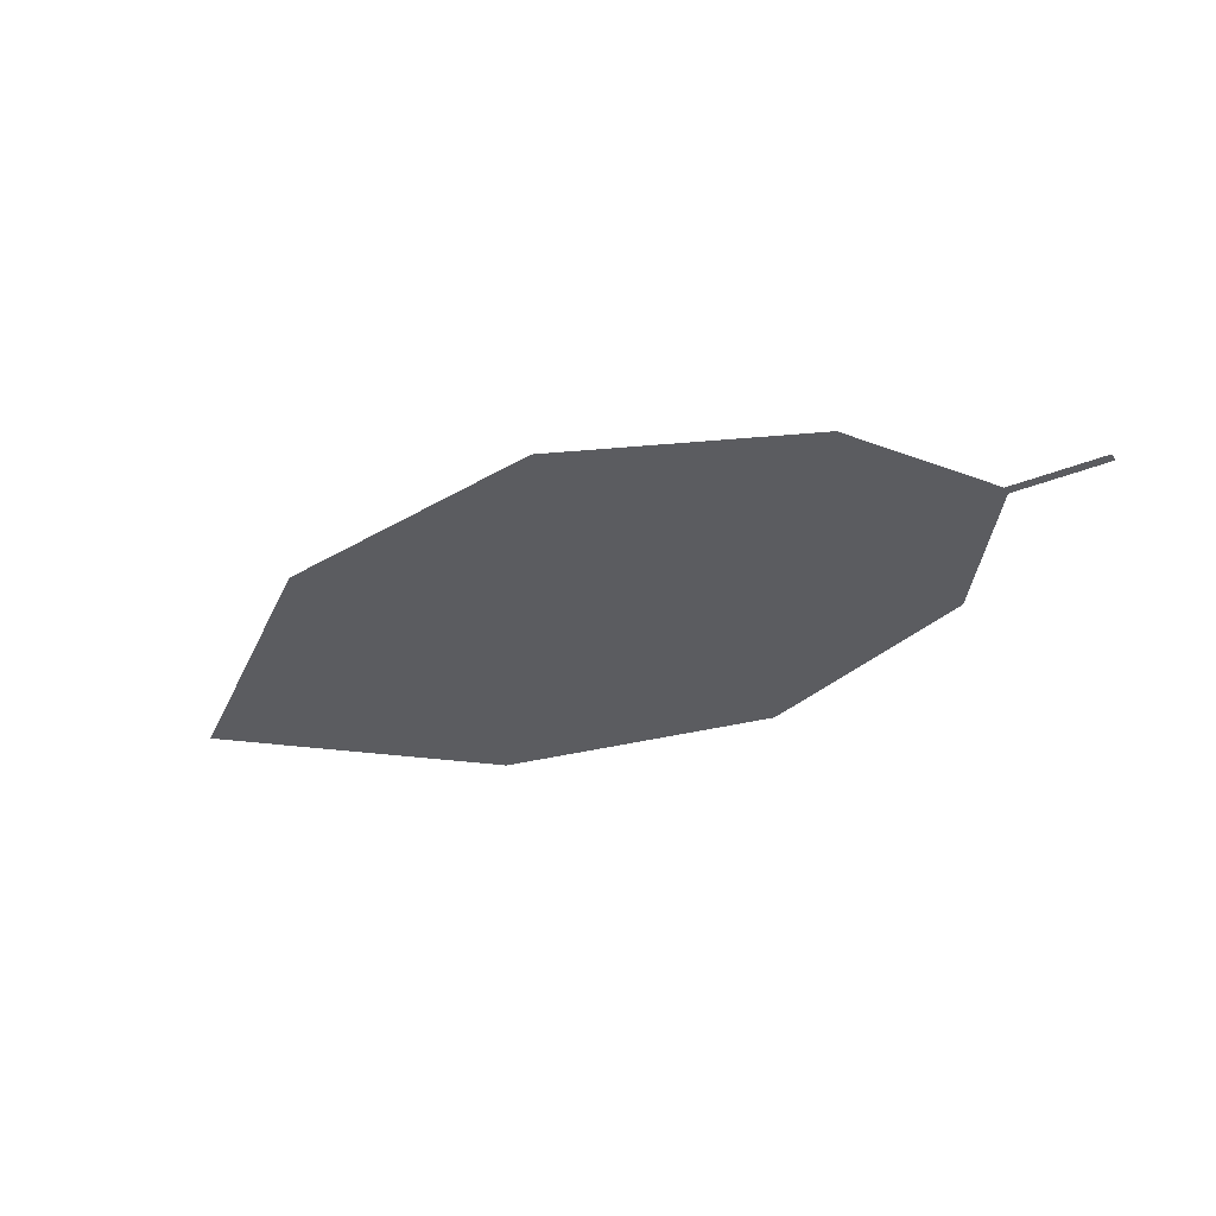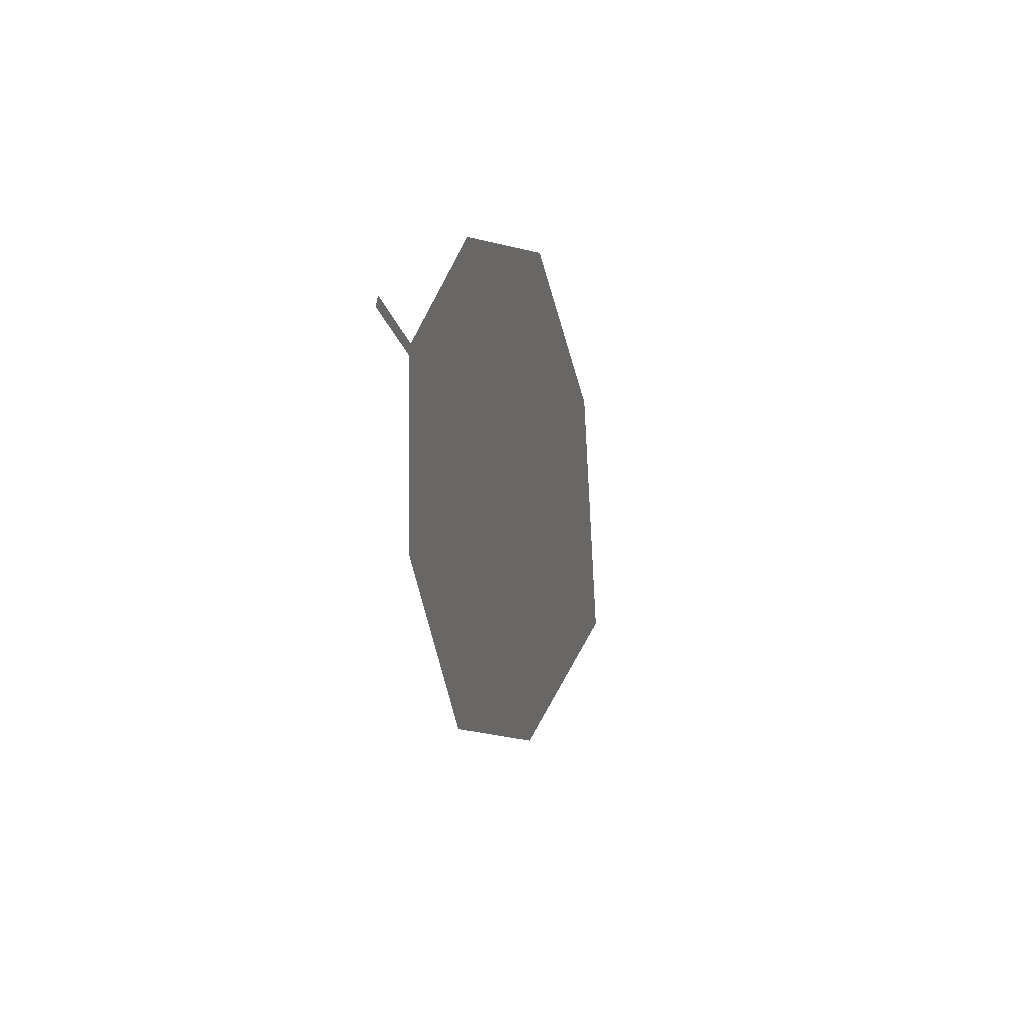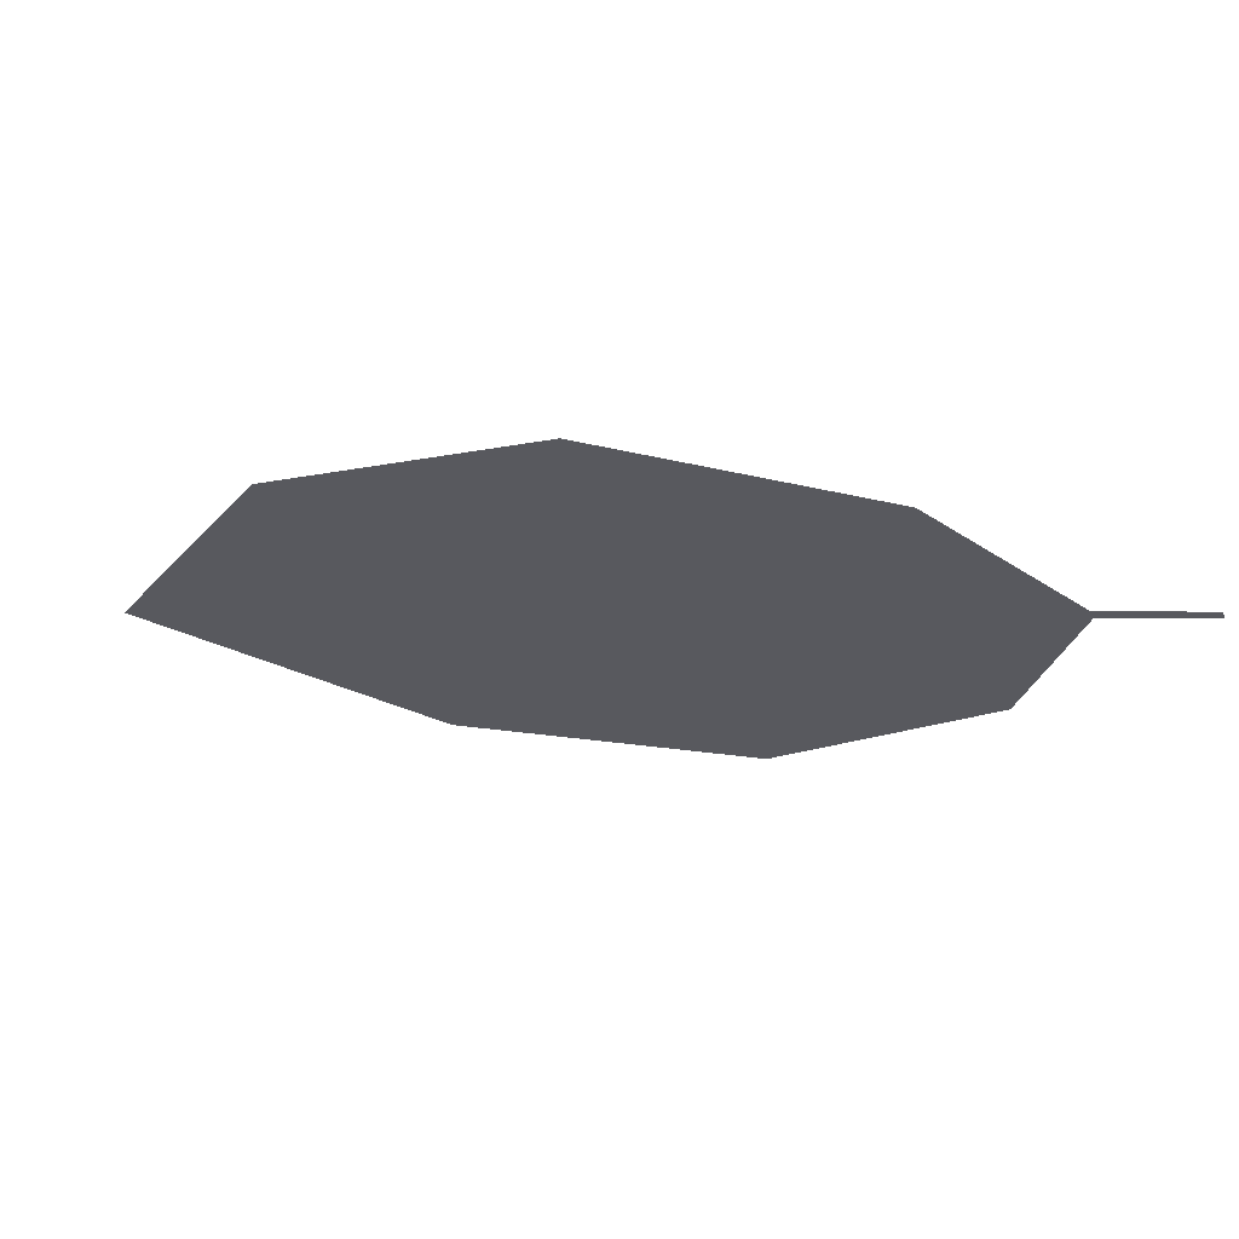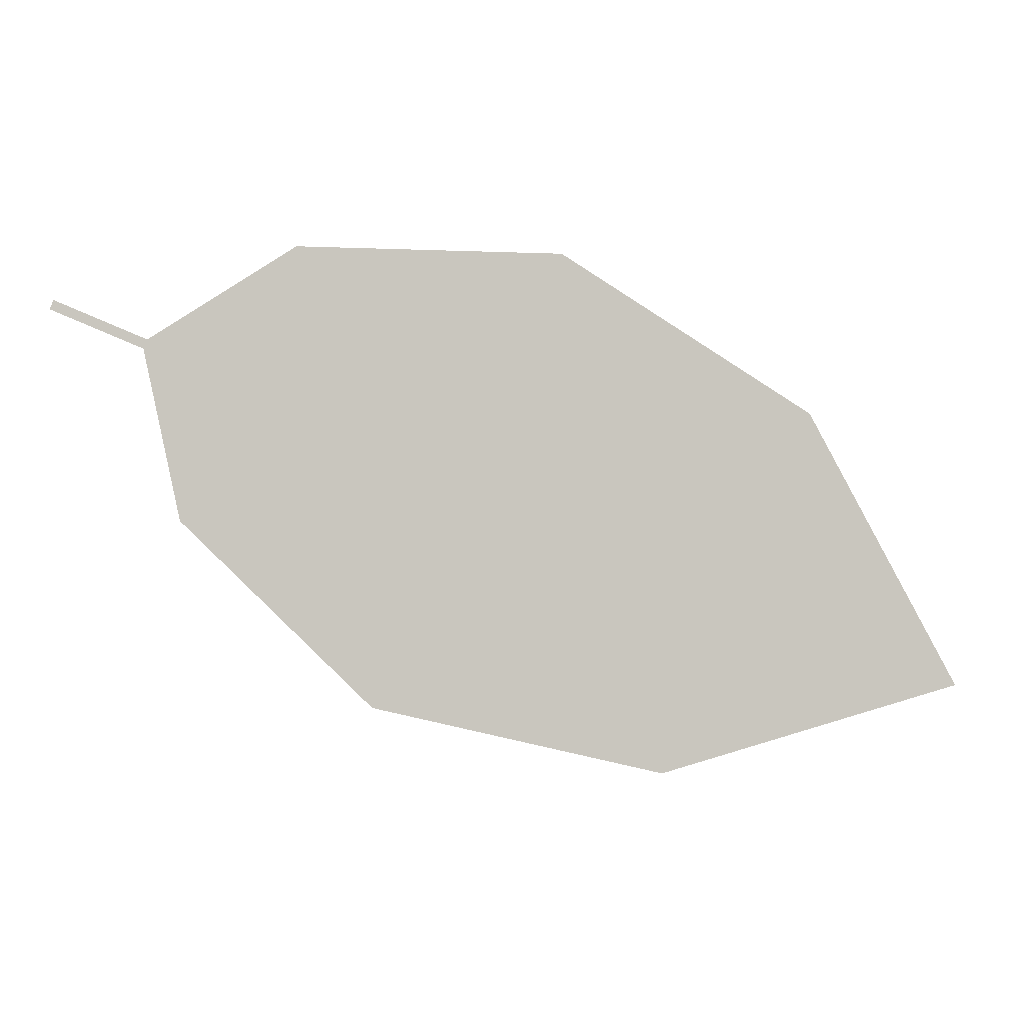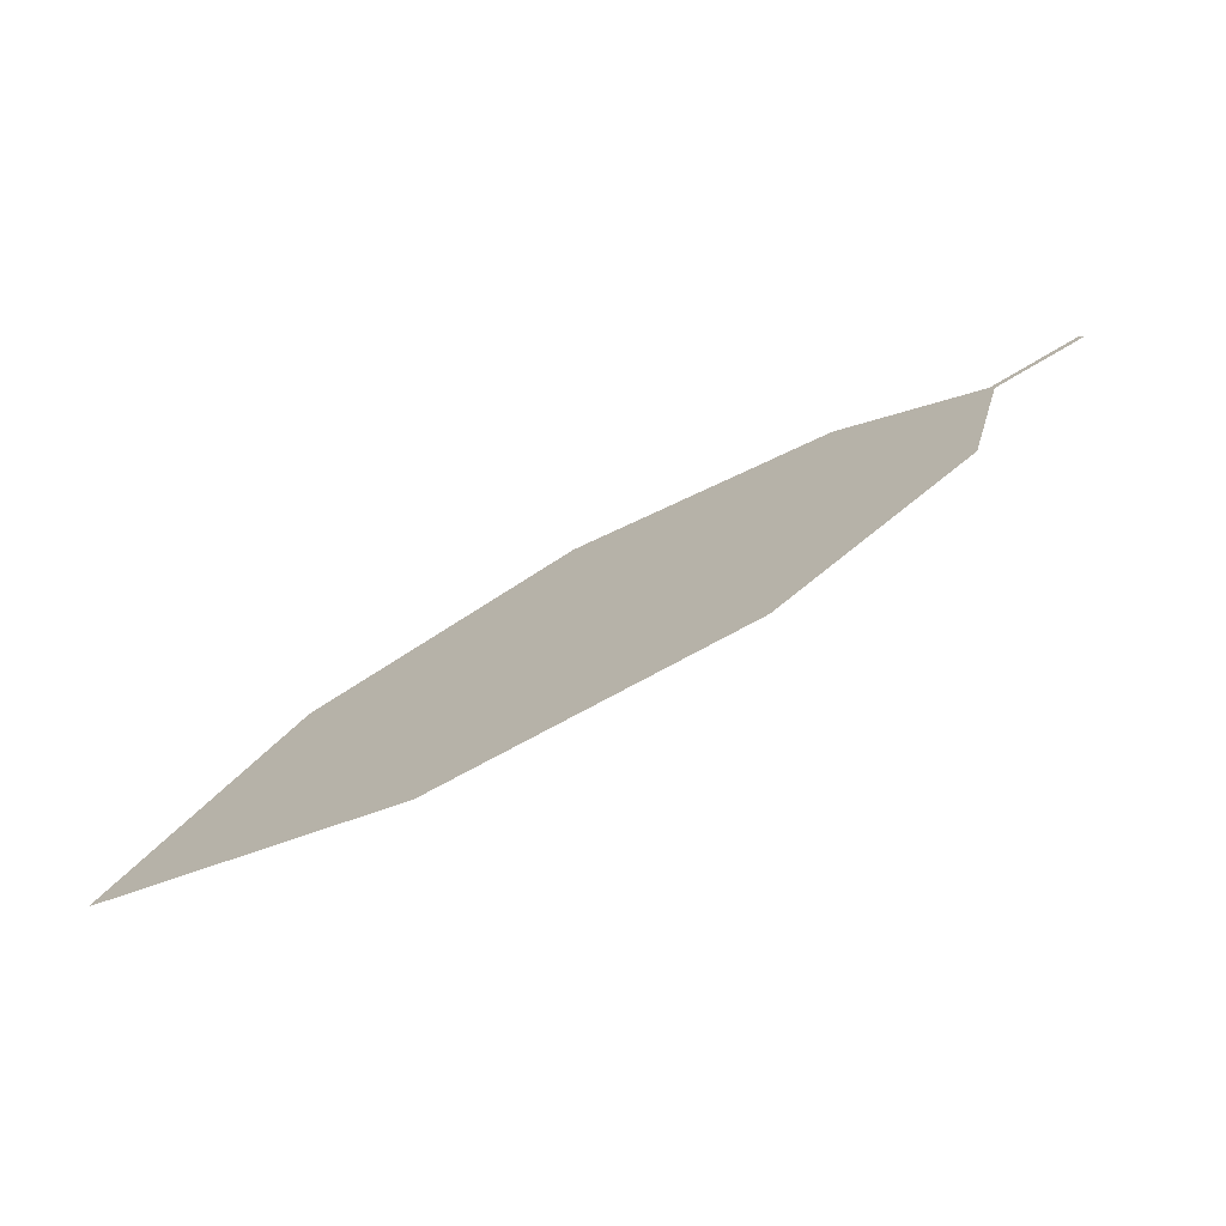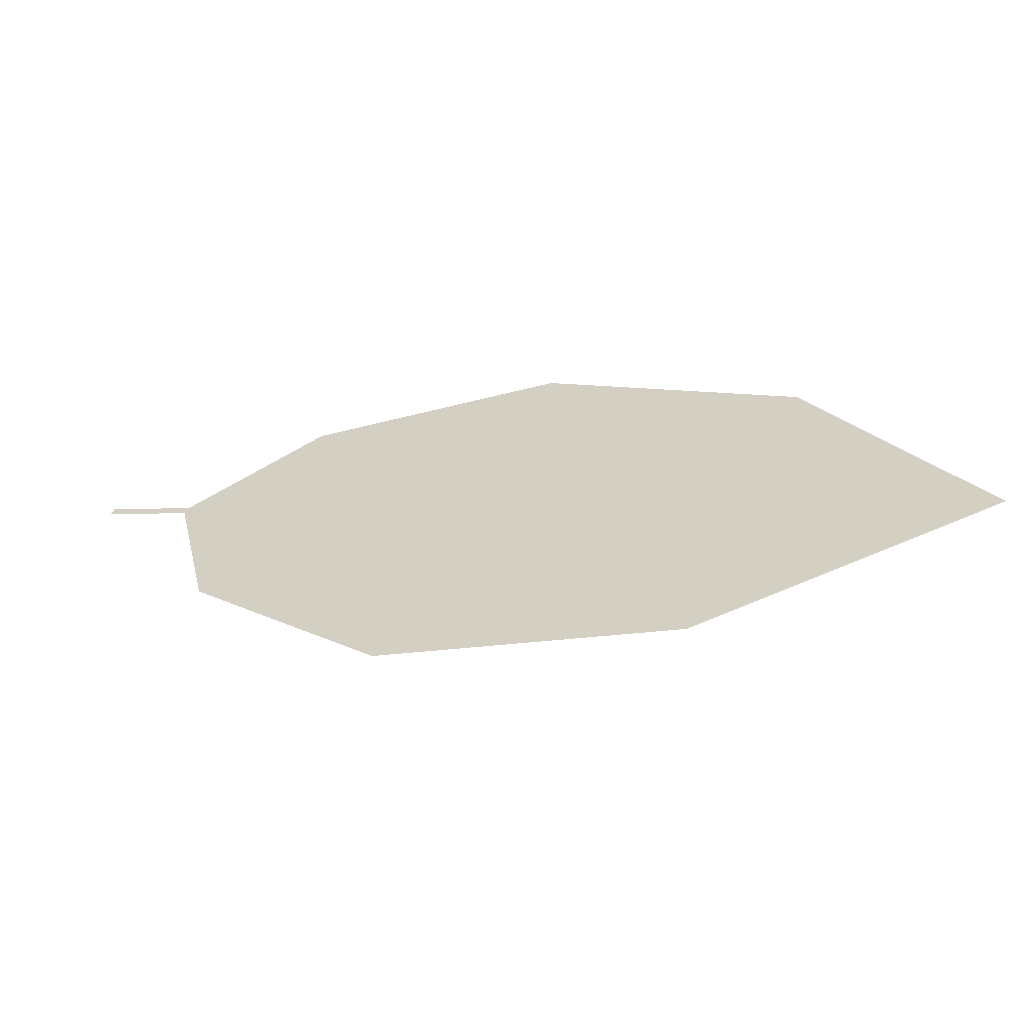
<metadata>
{"format":"obj","ext":"obj","renderer":"f3d","projection":"perspective","resolution":1024,"background":"white","views":[{"elev":-28.9,"azim":51.3,"up":"+Z"},{"elev":4.6,"azim":100.4,"up":"+Y"},{"elev":65.1,"azim":8.4,"up":"+Y"},{"elev":-4.4,"azim":170.1,"up":"+Y"},{"elev":-69.0,"azim":21.2,"up":"+Y"},{"elev":-62.9,"azim":-170.0,"up":"+Y"}]}
</metadata>
<code>
o Leaves.097_leaves.097
v 0.01162 0.06535 2.163
v -0.002253 0.05967 2.162
v 0.01218 0.06396 2.163
v -0.001694 0.05828 2.163
v -0.007446 0.03254 2.164
v -0.08093 -0.005603 2.161
v -0.1268 0.007895 2.156
v -0.03652 0.004502 2.164
v -0.1033 0.04977 2.155
v -0.06451 0.07372 2.157
v -0.02424 0.07407 2.16
f 1 2 4 3
f 6 8 5 4
f 9 6 4 2
f 9 7 6
f 2 11 10 9

</code>
